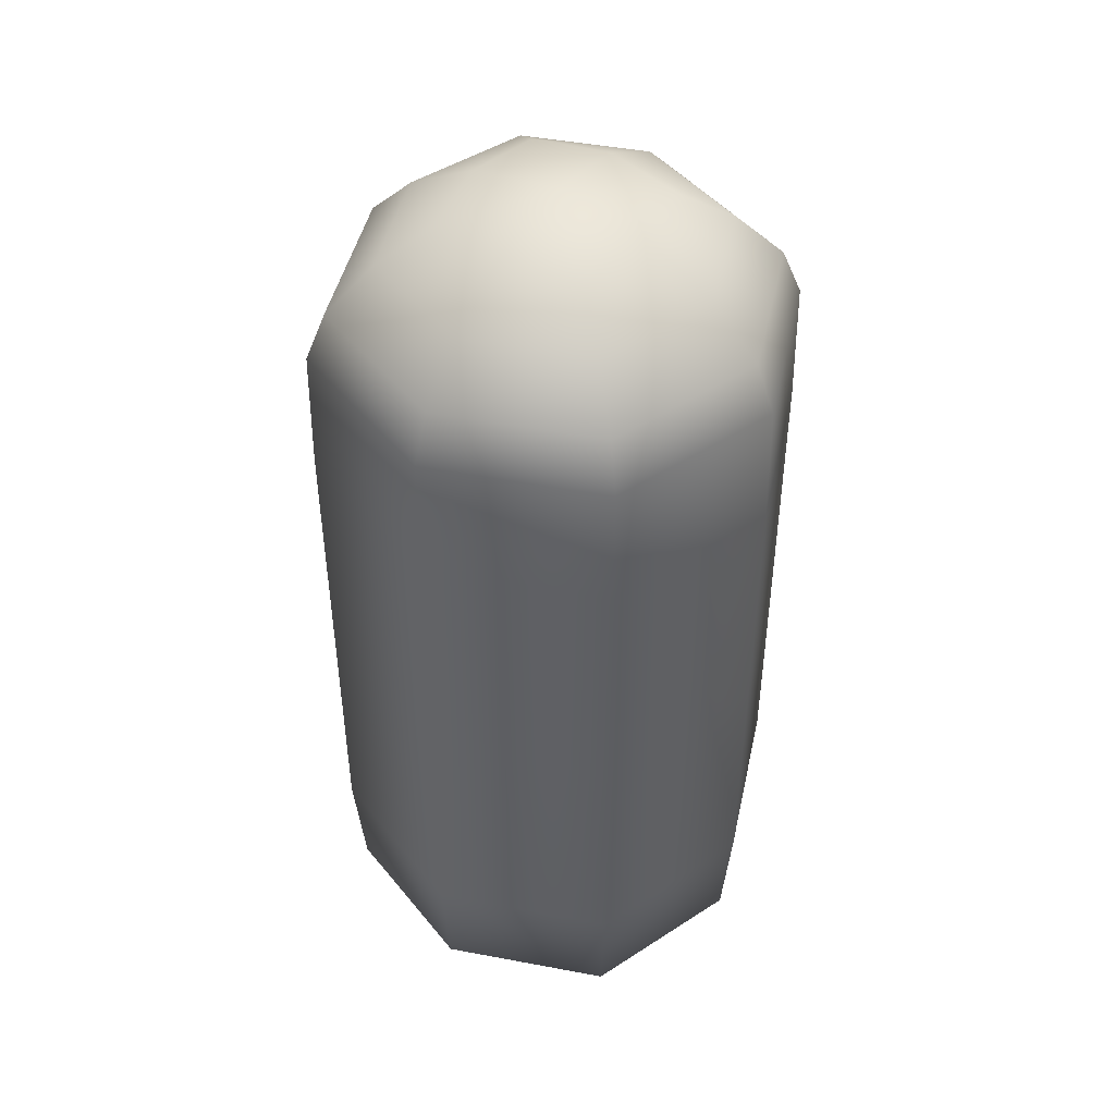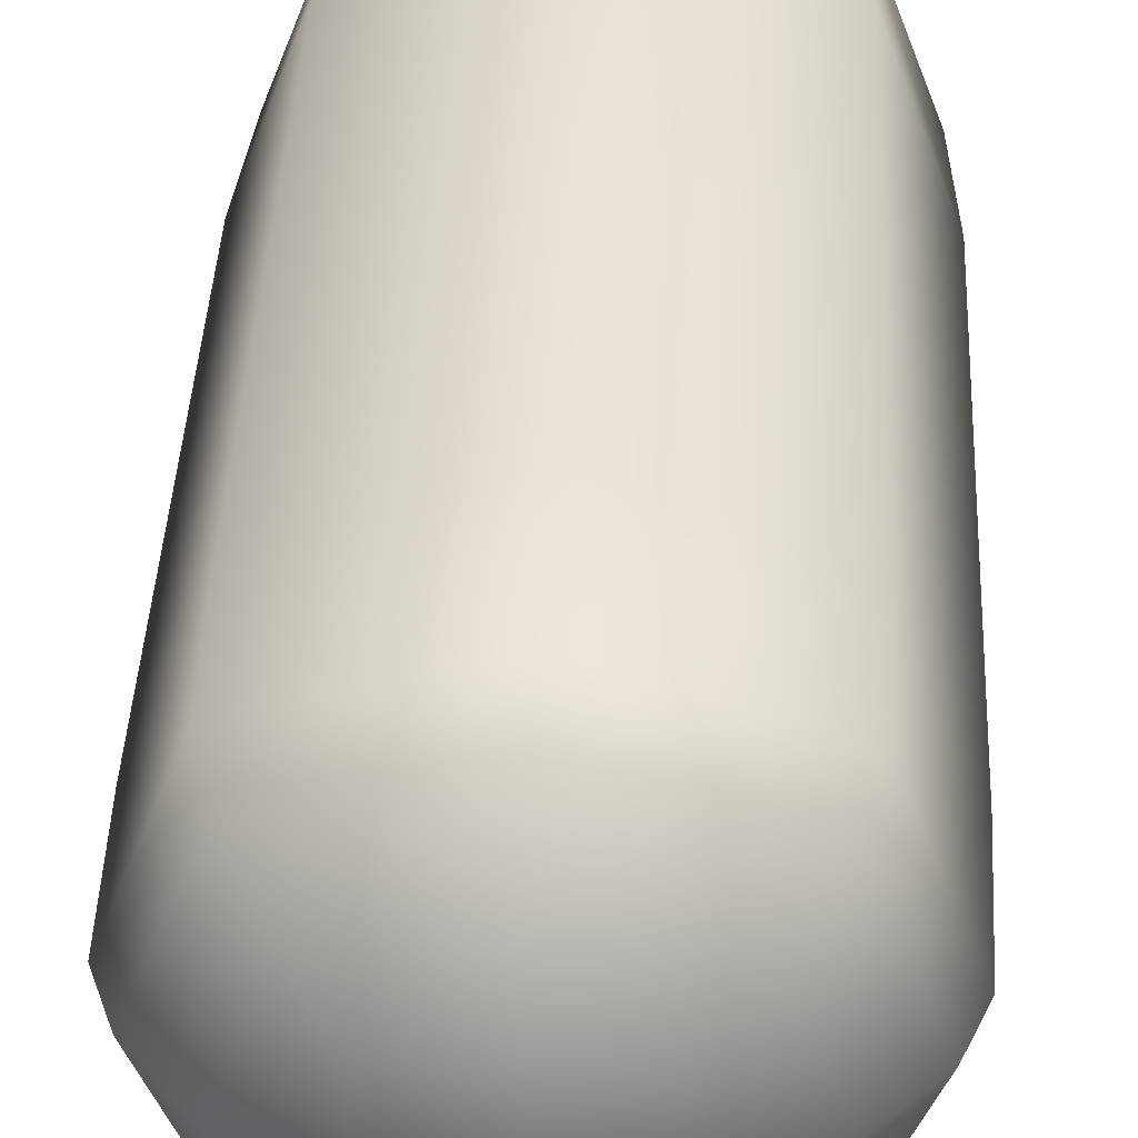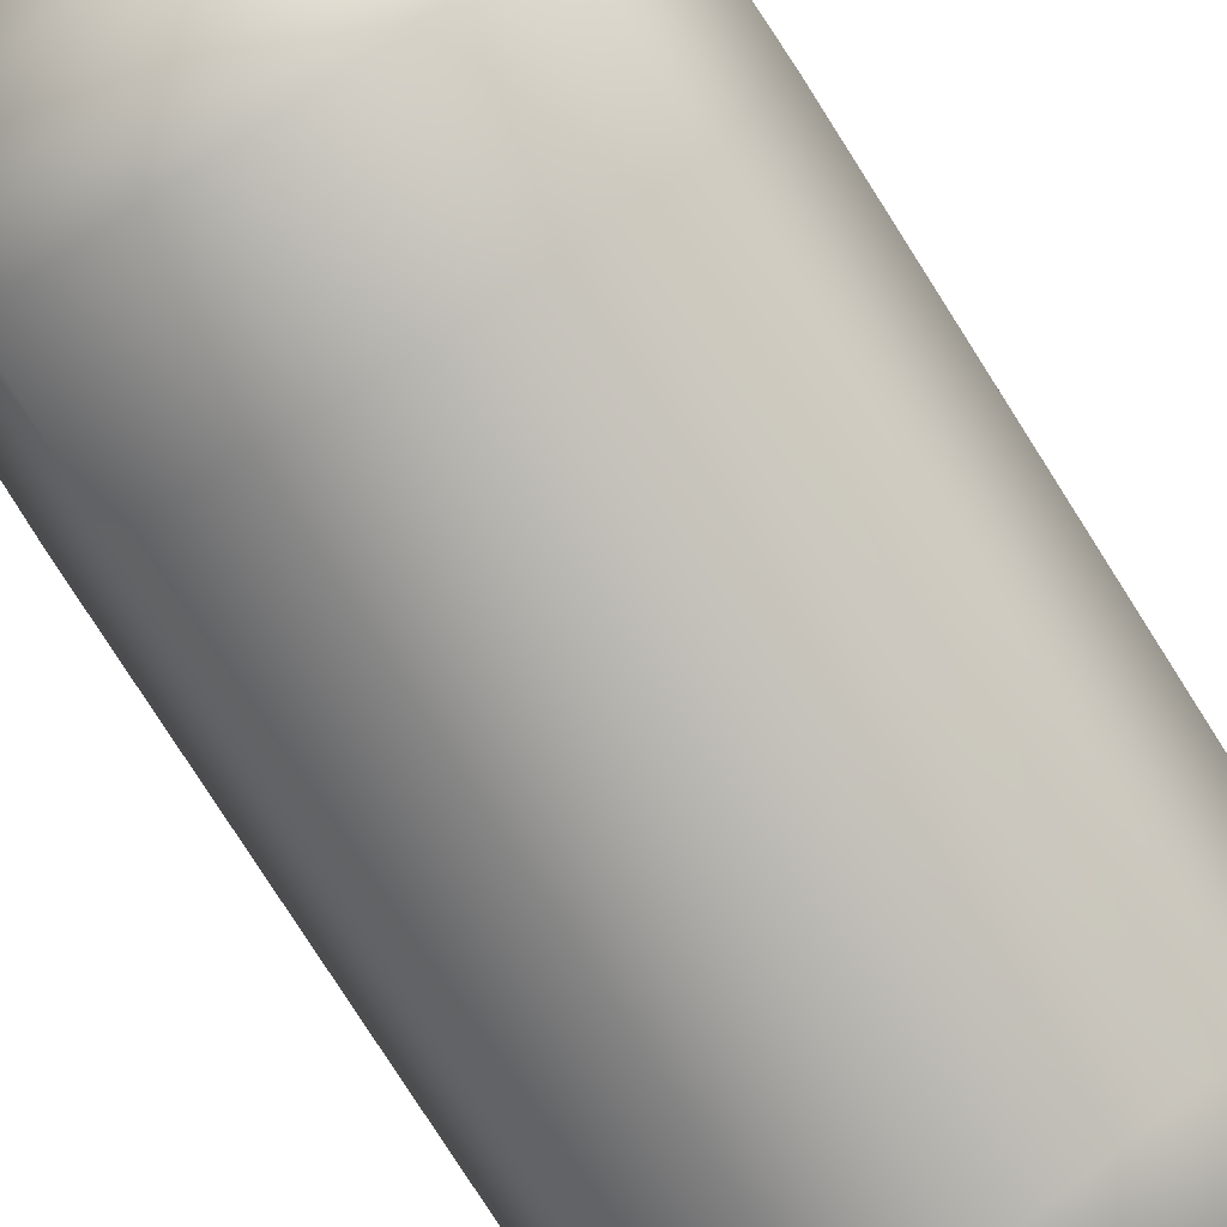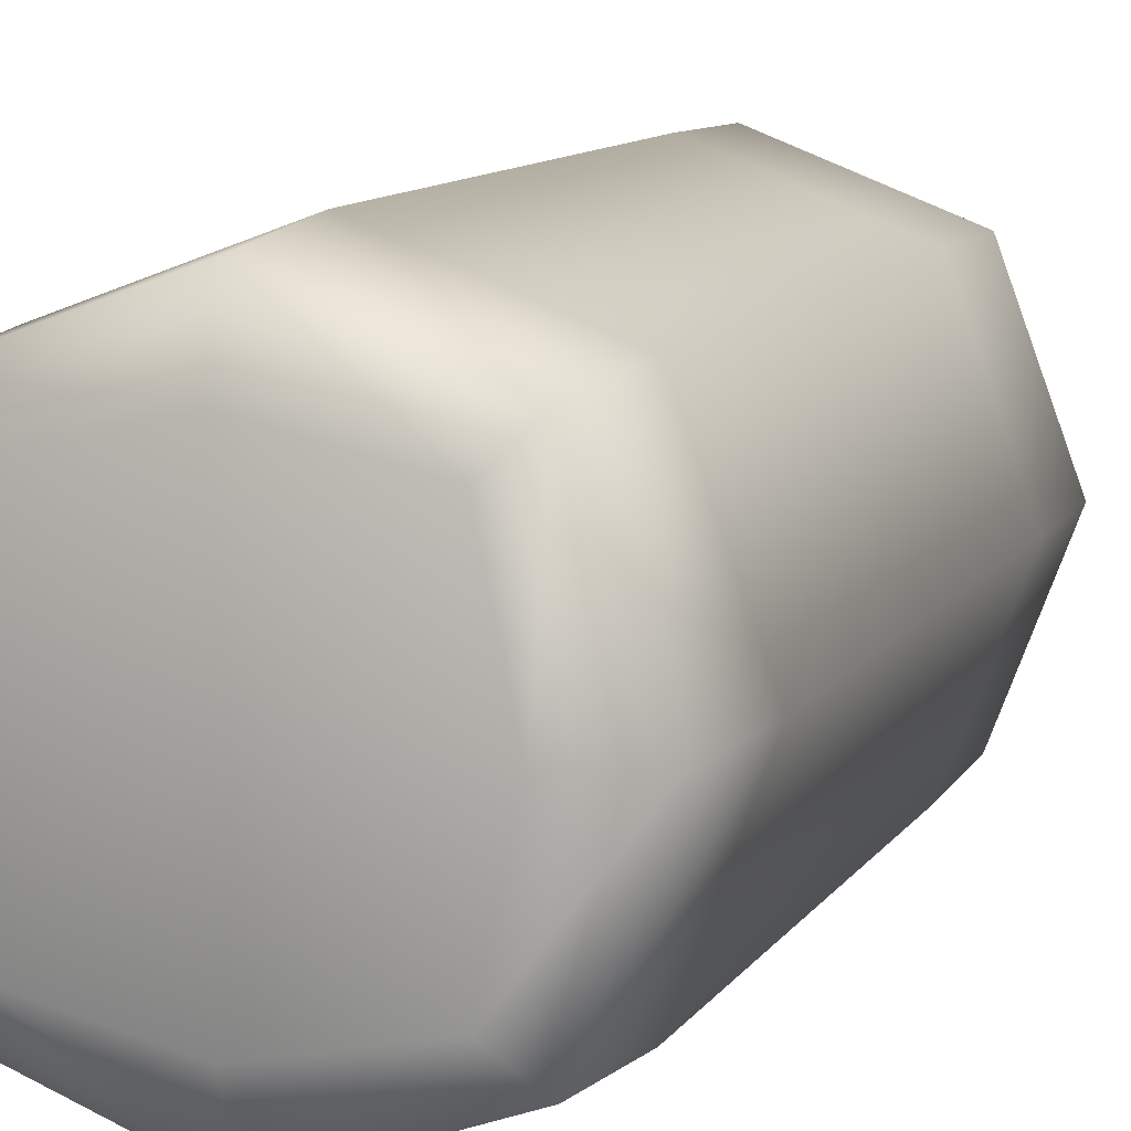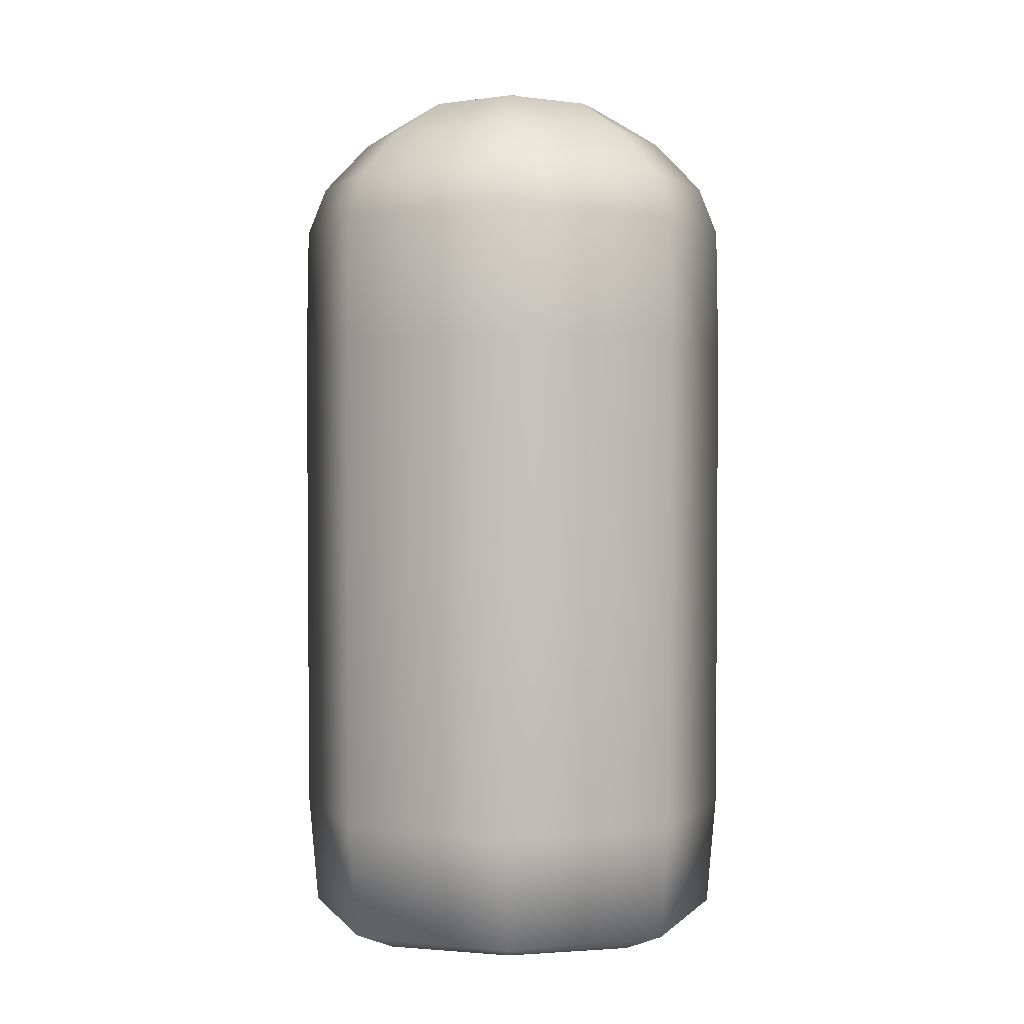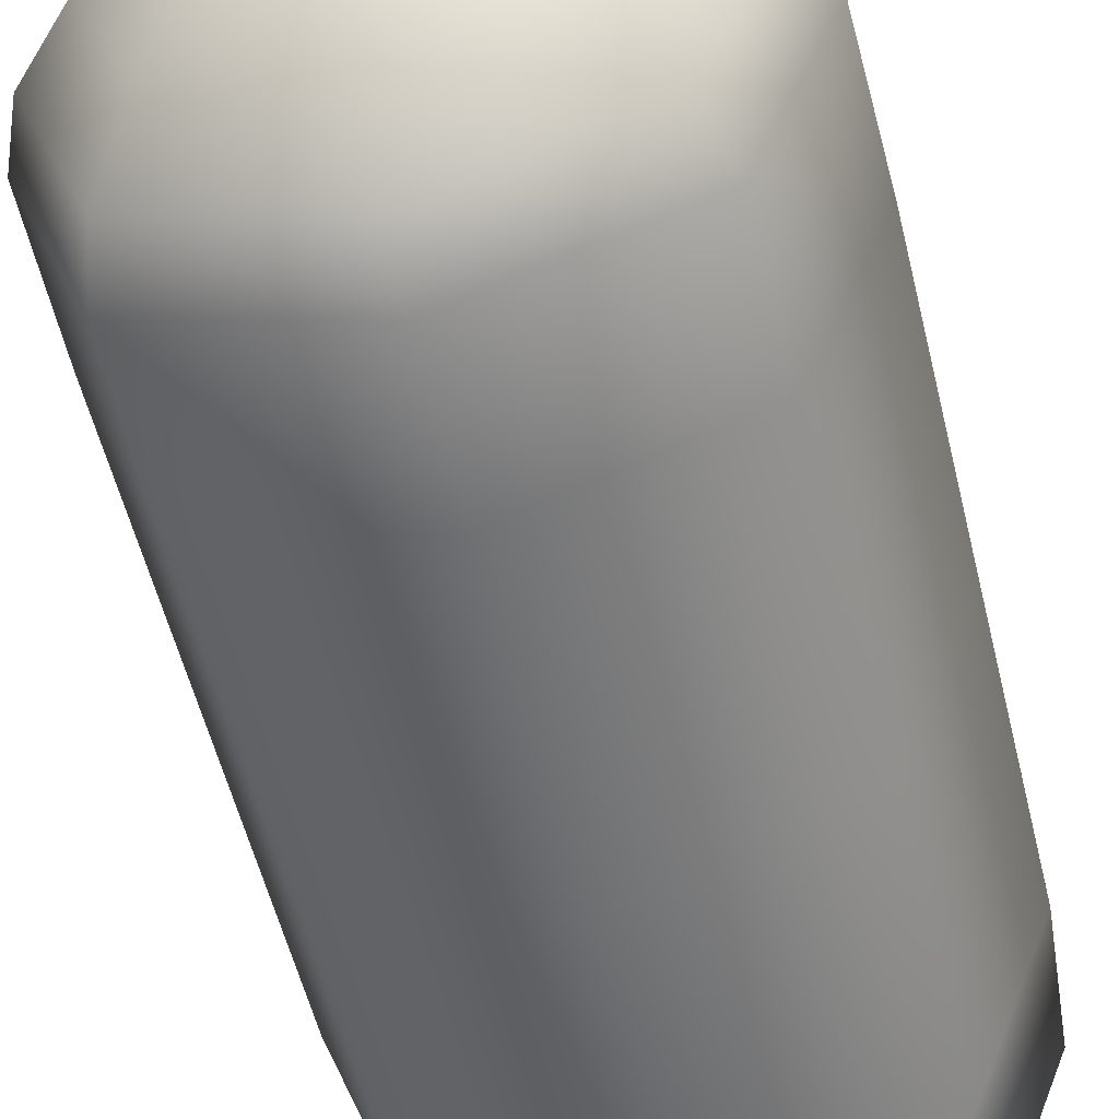
<metadata>
{"format":"obj","ext":"obj","renderer":"f3d","projection":"perspective","resolution":1024,"background":"white","views":[{"elev":46.0,"azim":32.8,"up":"+Y"},{"elev":41.2,"azim":-177.3,"up":"+Z"},{"elev":-79.8,"azim":-147.4,"up":"+Z"},{"elev":10.7,"azim":20.4,"up":"+Z"},{"elev":2.8,"azim":1.3,"up":"+Y"},{"elev":-54.5,"azim":-166.5,"up":"+Z"}]}
</metadata>
<code>
o Cube.501
v -1.189 -2.336 1.189
v -1.434 5.431 1.434
v -1.189 -2.336 -1.189
v -1.434 5.431 -1.434
v 1.189 -2.336 1.189
v 1.434 5.431 1.434
v 1.189 -2.336 -1.189
v 1.434 5.431 -1.434
v -1.586 -1.033 1.586
v -1.586 -1.033 -1.586
v 1.586 -1.033 -1.586
v 1.586 -1.033 1.586
v -1.586 3.786 1.586
v -1.586 3.786 -1.586
v 1.586 3.786 -1.586
v 1.586 3.786 1.586
v -0.7342 6.216 0.7342
v -0.7342 6.216 -0.7342
v 0.7342 6.216 -0.7342
v 0.7342 6.216 0.7342
v -1.45 -2.347 0
v -1.567 4.974 1.567
v -1.972 5.431 -0
v -1.518 -2.133 -1.518
v 0 -2.347 -1.45
v 0 5.431 -1.972
v 1.518 -2.133 -1.518
v 1.45 -2.347 0
v 1.972 5.431 0
v 1.518 -2.133 1.518
v 0 -2.347 1.45
v 0 5.431 1.972
v -1.518 -2.133 1.518
v -1.586 1.366 -1.586
v 1.586 1.366 -1.586
v 1.586 1.366 1.586
v 0 -1.033 2.18
v 2.18 -1.033 0
v 0 -1.033 -2.18
v -2.18 -1.033 0
v -1.586 1.366 1.586
v -1.567 4.974 -1.567
v 1.567 4.974 -1.567
v 1.567 4.974 1.567
v 0 3.786 2.18
v 2.18 3.786 -0
v -0 3.786 -2.18
v -2.18 3.786 0
v -0.8483 6.283 0
v -0 6.283 -0.8483
v 0.8483 6.283 -0
v -0 6.283 0.8483
v 1.113 5.886 -1.113
v 1.113 5.886 1.113
v -1.113 5.886 1.113
v -1.113 5.886 -1.113
v -2.154 4.974 -0
v 0 4.974 -2.154
v 2.154 4.974 0
v -0 4.974 2.154
v 0 -2.372 -0
v 1.521 5.893 0
v 0 -2.134 2.089
v 2.089 -2.134 0
v 0 -2.134 -2.089
v -2.089 -2.134 0
v 0 1.366 2.18
v 2.18 1.366 -0
v -0 1.366 -2.18
v -2.18 1.366 0
v 0 6.425 -0
v -1.521 5.893 -0
v -0 5.893 1.521
v 0 5.893 -1.521
f 13 22 57 48
f 22 2 23 57
f 57 23 4 42
f 48 57 42 14
f 14 42 58 47
f 42 4 26 58
f 58 26 8 43
f 47 58 43 15
f 15 43 59 46
f 43 8 29 59
f 59 29 6 44
f 46 59 44 16
f 16 44 60 45
f 44 6 32 60
f 60 32 2 22
f 45 60 22 13
f 3 25 61 21
f 25 7 28 61
f 61 28 5 31
f 21 61 31 1
f 6 29 62 54
f 29 8 53 62
f 62 53 19 51
f 54 62 51 20
f 5 30 63 31
f 30 12 37 63
f 63 37 9 33
f 31 63 33 1
f 7 27 64 28
f 27 11 38 64
f 64 38 12 30
f 28 64 30 5
f 3 24 65 25
f 24 10 39 65
f 65 39 11 27
f 25 65 27 7
f 1 33 66 21
f 33 9 40 66
f 66 40 10 24
f 21 66 24 3
f 12 36 67 37
f 36 16 45 67
f 67 45 13 41
f 37 67 41 9
f 11 35 68 38
f 35 15 46 68
f 68 46 16 36
f 38 68 36 12
f 10 34 69 39
f 34 14 47 69
f 69 47 15 35
f 39 69 35 11
f 9 41 70 40
f 41 13 48 70
f 70 48 14 34
f 40 70 34 10
f 19 50 71 51
f 50 18 49 71
f 71 49 17 52
f 51 71 52 20
f 4 23 72 56
f 23 2 55 72
f 72 55 17 49
f 56 72 49 18
f 2 32 73 55
f 32 6 54 73
f 73 54 20 52
f 55 73 52 17
f 8 26 74 53
f 26 4 56 74
f 74 56 18 50
f 53 74 50 19

</code>
